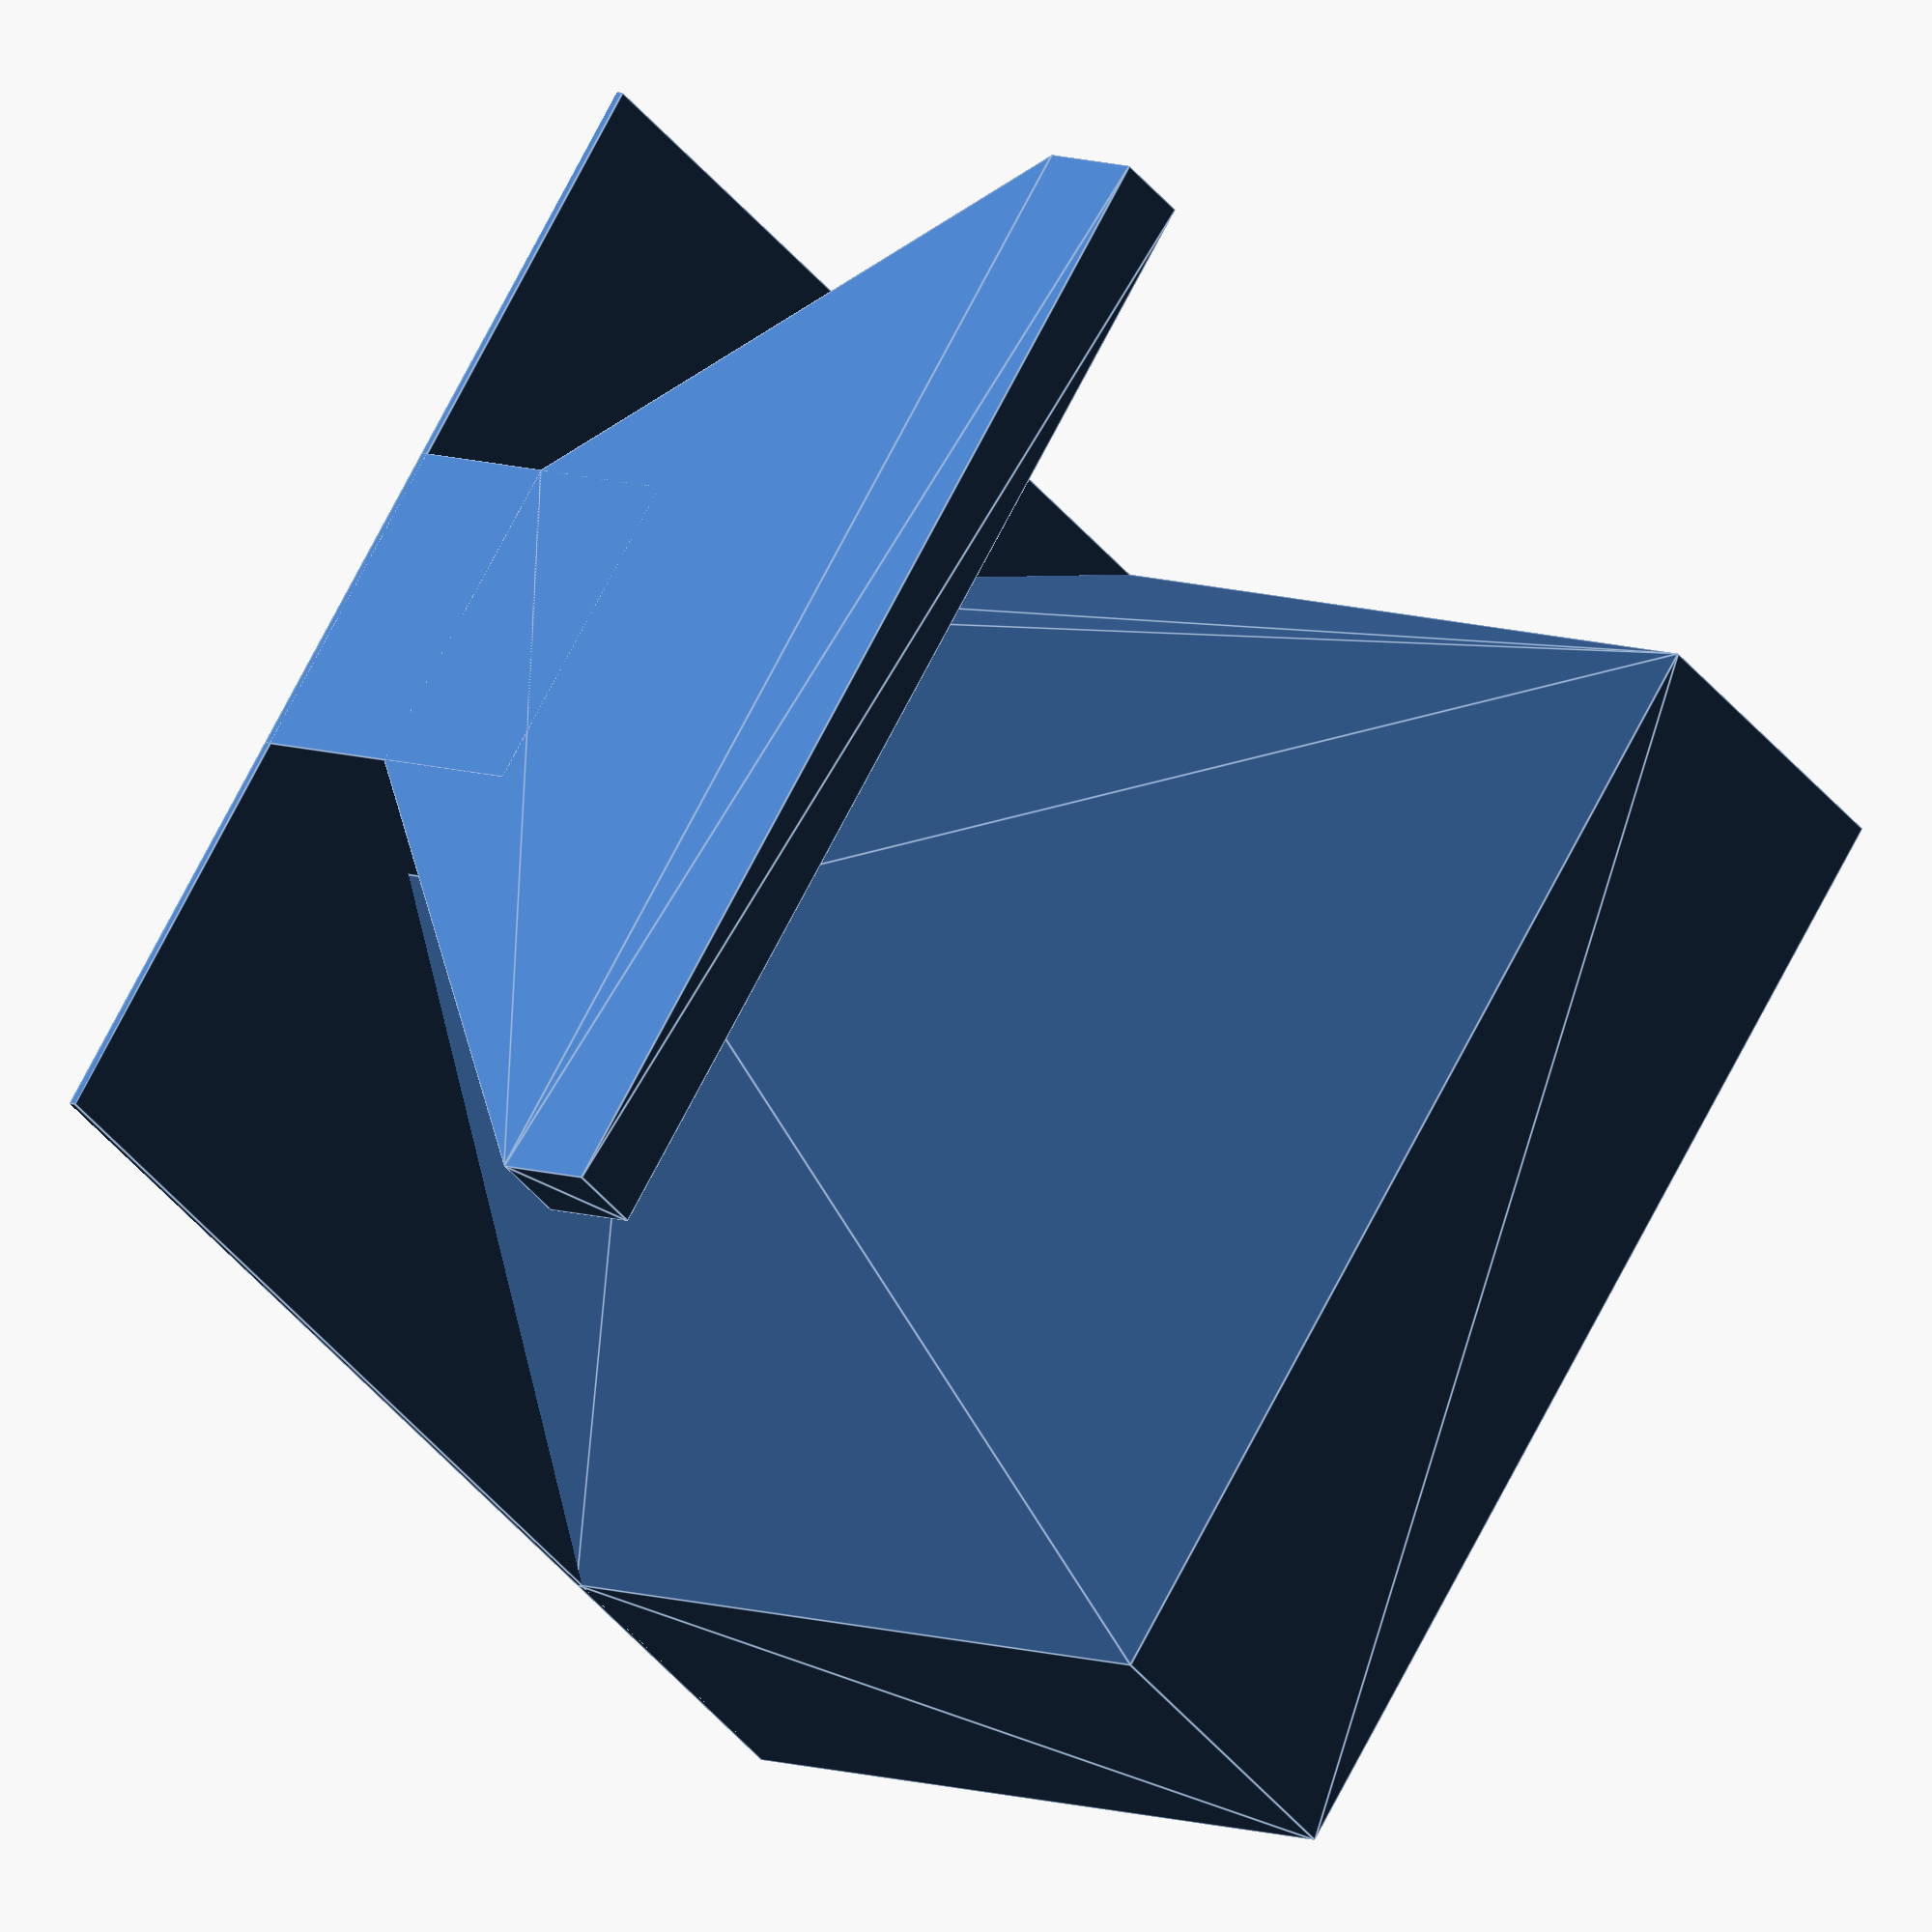
<openscad>
height=150;
width=150;
depth=100;

wall_width=4;

neck_width=35;
neck_dish_offset=10;

neck_main_slope=80;

dish_height=20;
dish_width=wall_width;

cube([1,width,height]);


difference() {
    hull() {
    //outter bottom neck
    translate([0,(width-neck_width)/2-wall_width,dish_height+neck_dish_offset]) cube([neck_width+2*wall_width,neck_width+2*wall_width,10]);
    //mid outter
    translate([0,0,dish_height+neck_dish_offset+neck_main_slope]) cube([depth,width,10]);
    //top outter
    translate([0,0,height-10]) cube([depth,width,10]);
    }
    
    hull() {
    //inner bottom neck
    translate([wall_width,(width-neck_width)/2,dish_height+neck_dish_offset]) cube([neck_width,neck_width,10]);
    //mid inner
    translate([wall_width,wall_width,dish_height+neck_dish_offset+neck_main_slope]) cube([depth-2*wall_width,width-2*wall_width,10]);
    //top inner
    translate([wall_width,wall_width,height-10]) cube([depth-2*wall_width,width-2*wall_width,10]);
    }
}

difference() {
union() {
//dish neck drop outter
translate([0,(width-neck_width)/2-wall_width,0]) cube([neck_width+2*wall_width,neck_width+2*wall_width,dish_height+neck_dish_offset]);
translate([-neck_width/2,0,0]) hull() {
//dish neck drop neck outter
translate([neck_width+wall_width,(width-neck_width)/2-wall_width,0]) cube([10,neck_width+2*wall_width,dish_height]);
//dish front 
translate([depth-wall_width,0,0]) cube([10+wall_width,width,dish_height/2]);
}
}
union() {
//dish neck drop
translate([wall_width,(width-neck_width)/2,dish_width]) cube([neck_width,neck_width,dish_height-dish_width+neck_dish_offset]);
translate([-neck_width/2,0,0]) hull() {
//dish neck drop neck outter
translate([neck_width+wall_width,(width-neck_width)/2,dish_width]) cube([10,neck_width,dish_height-dish_width]);
//dish front 
translate([depth-wall_width,wall_width,dish_width]) cube([10,width-2*wall_width,dish_height-dish_width]);
}
}


}

//the dish
difference() {
    //cube([depth,width,dish_height]);
    //translate([dish_width,dish_width,dish_width]) cube([depth-dish_width*2,width-dish_width*2,dish_height-dish_width]);
}
</openscad>
<views>
elev=41.3 azim=146.6 roll=214.8 proj=o view=edges
</views>
